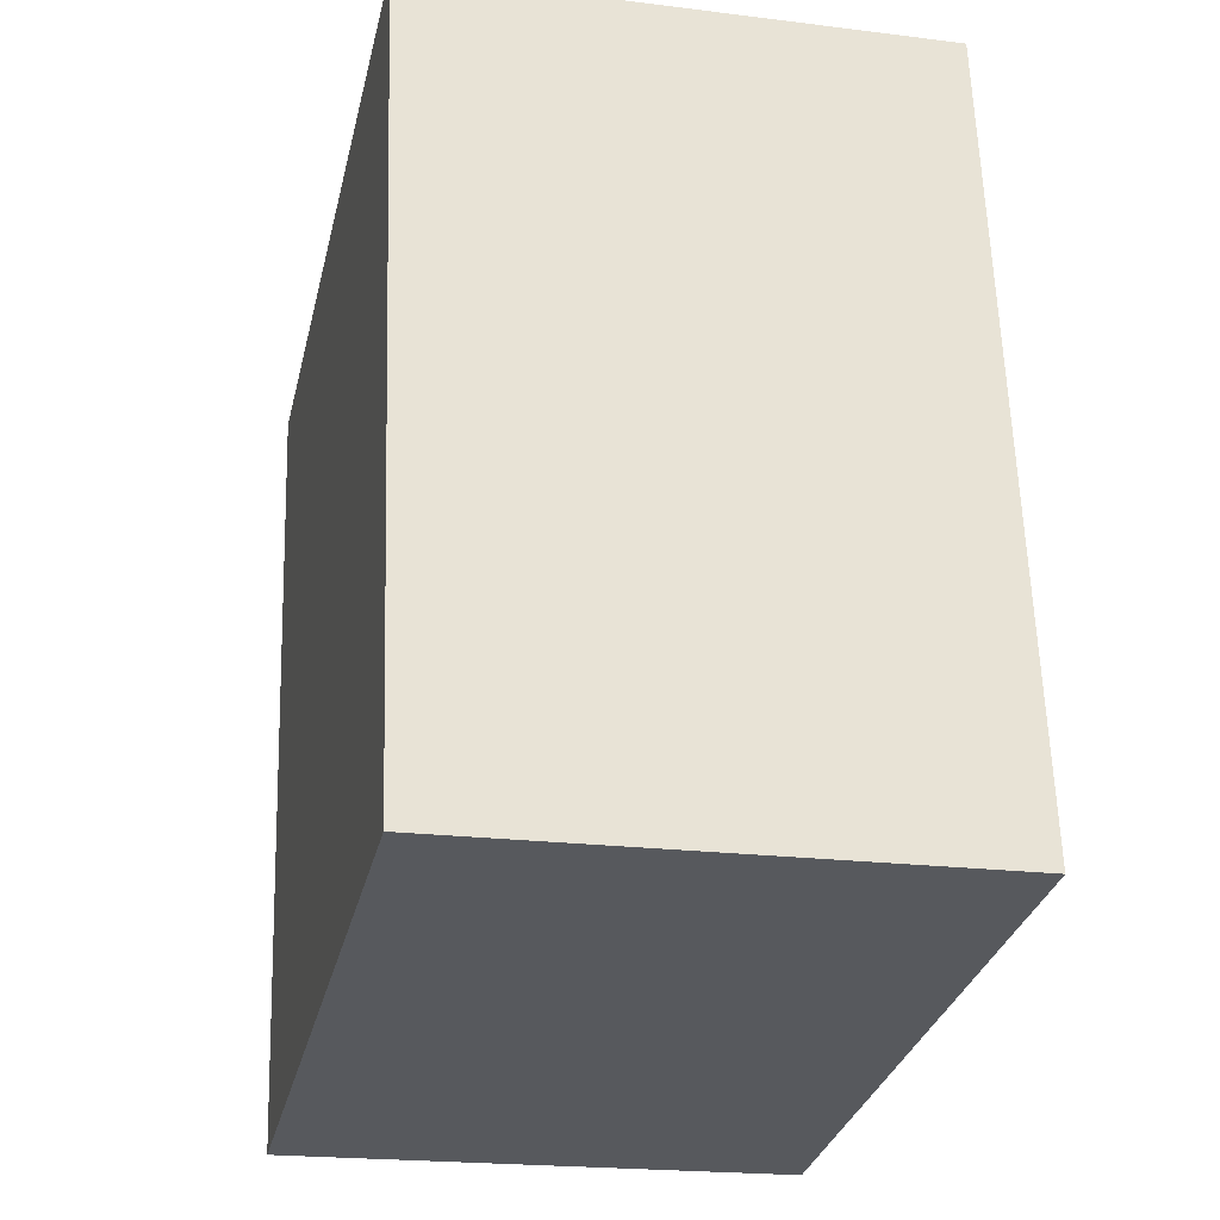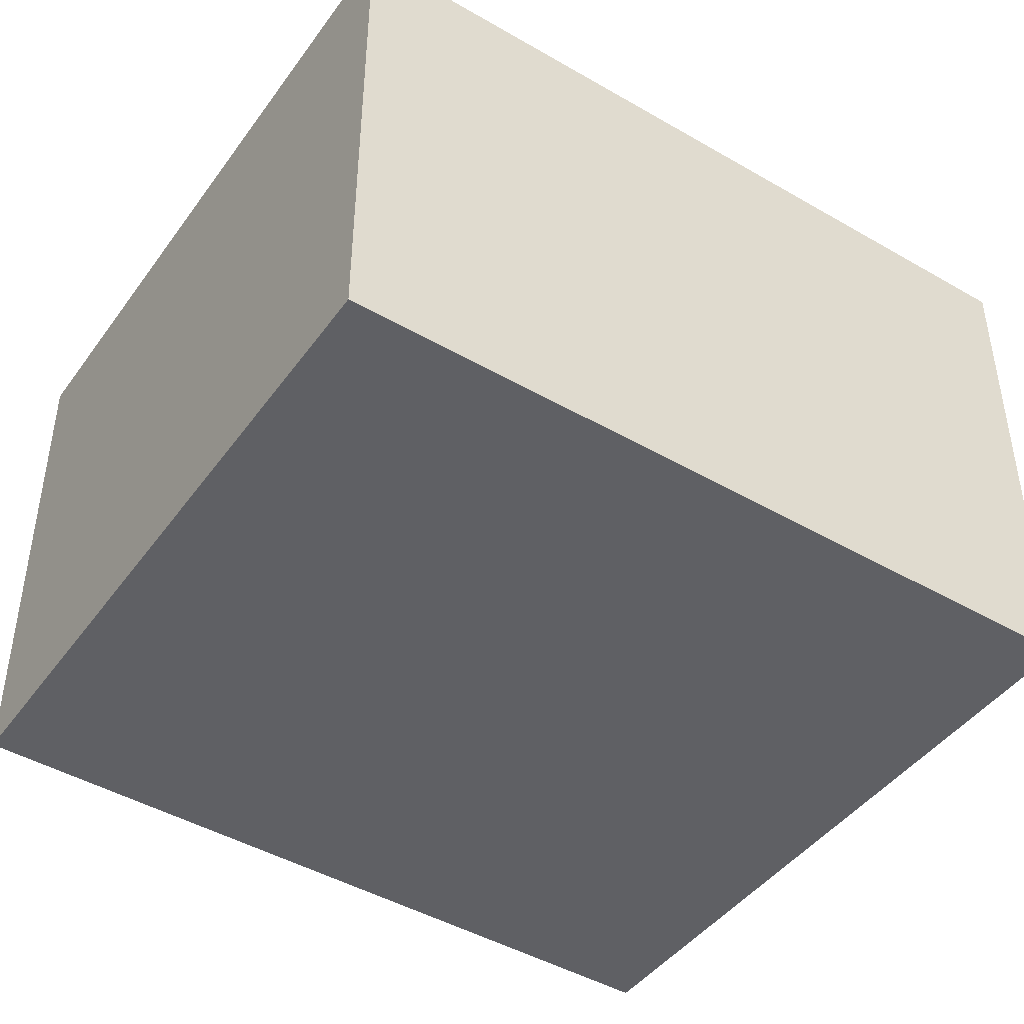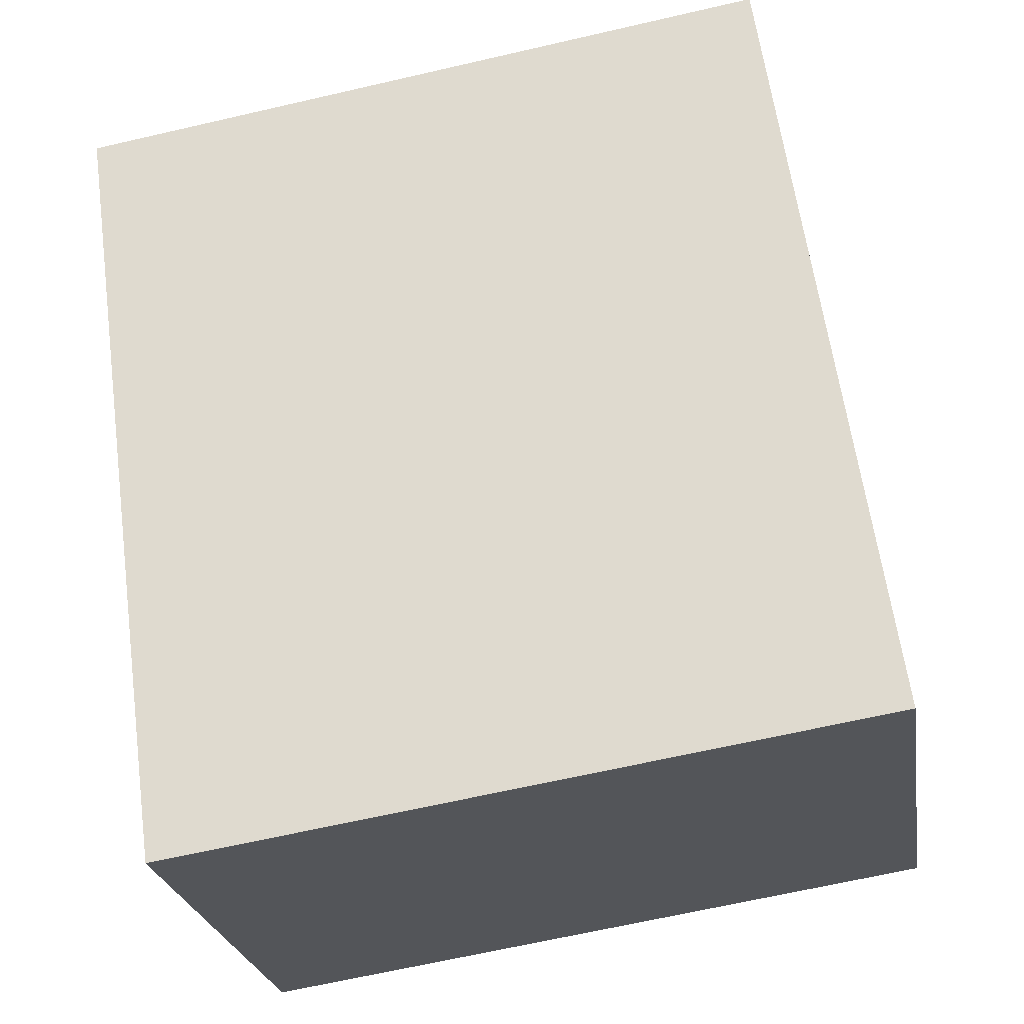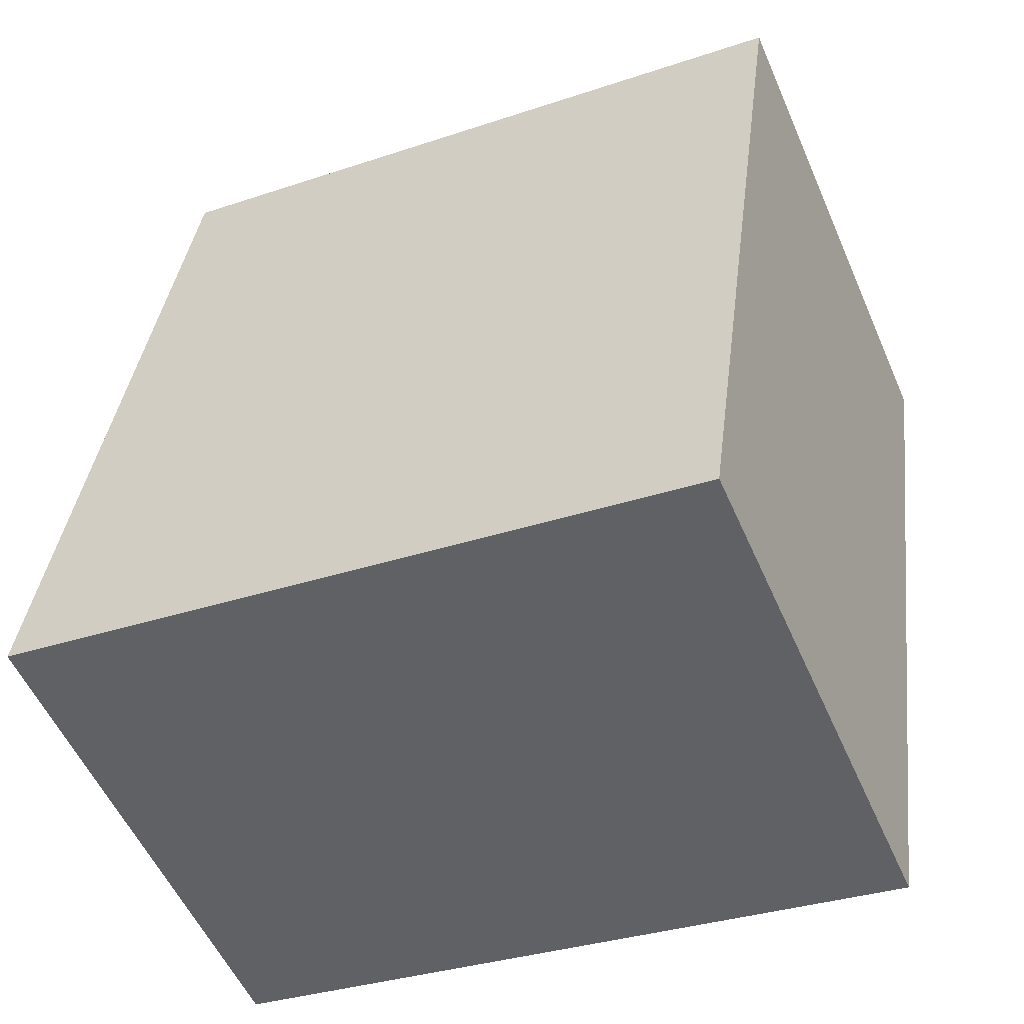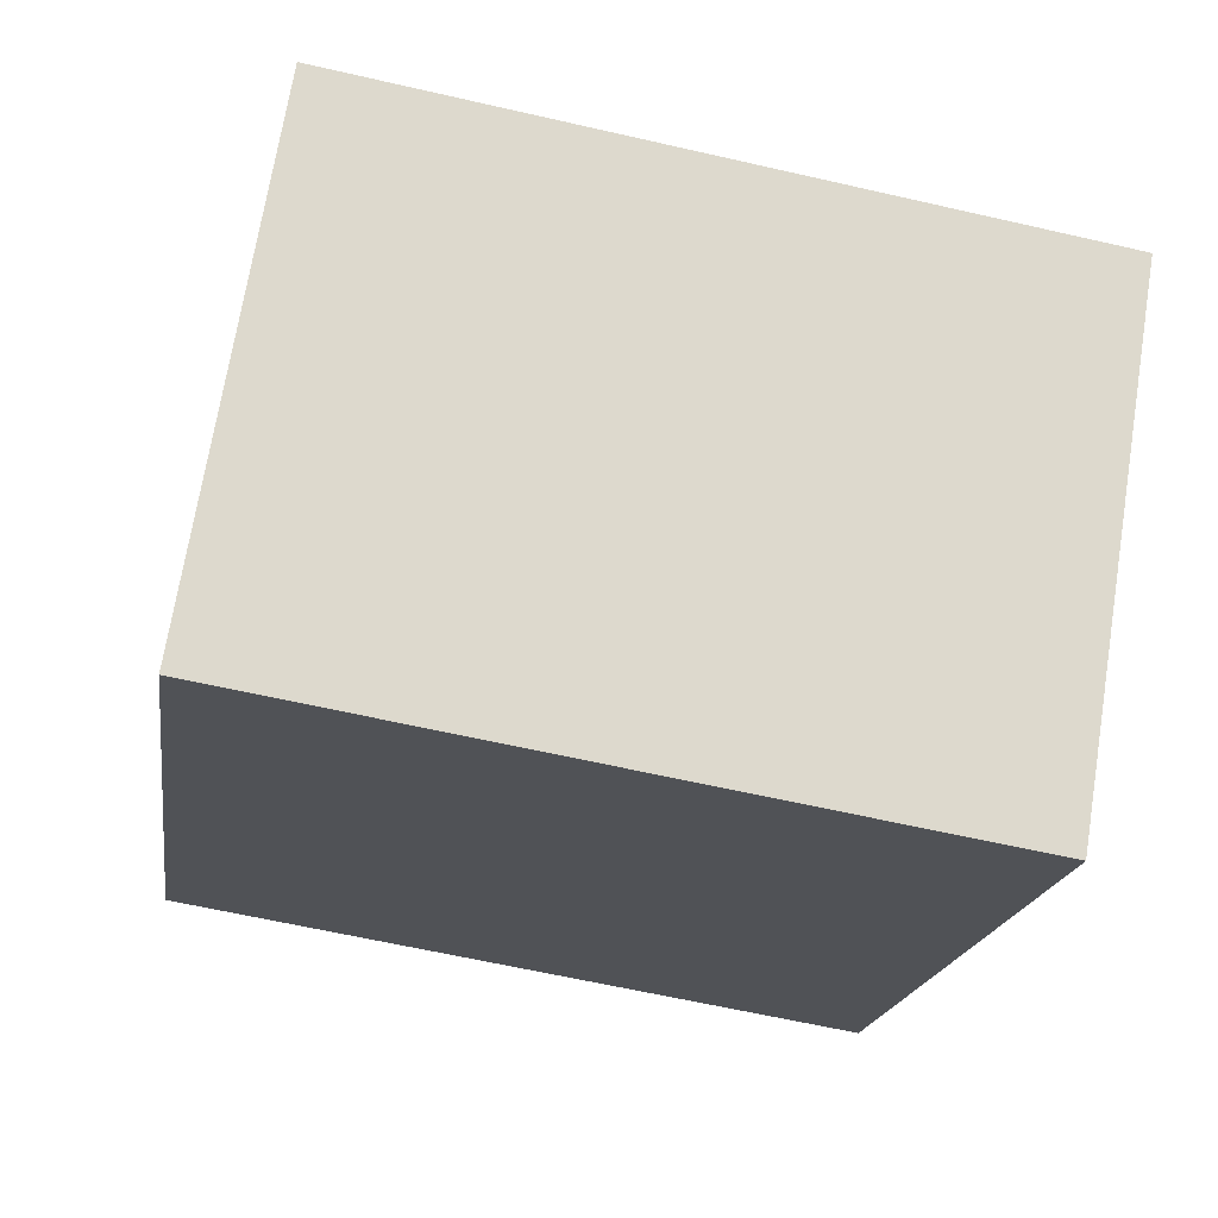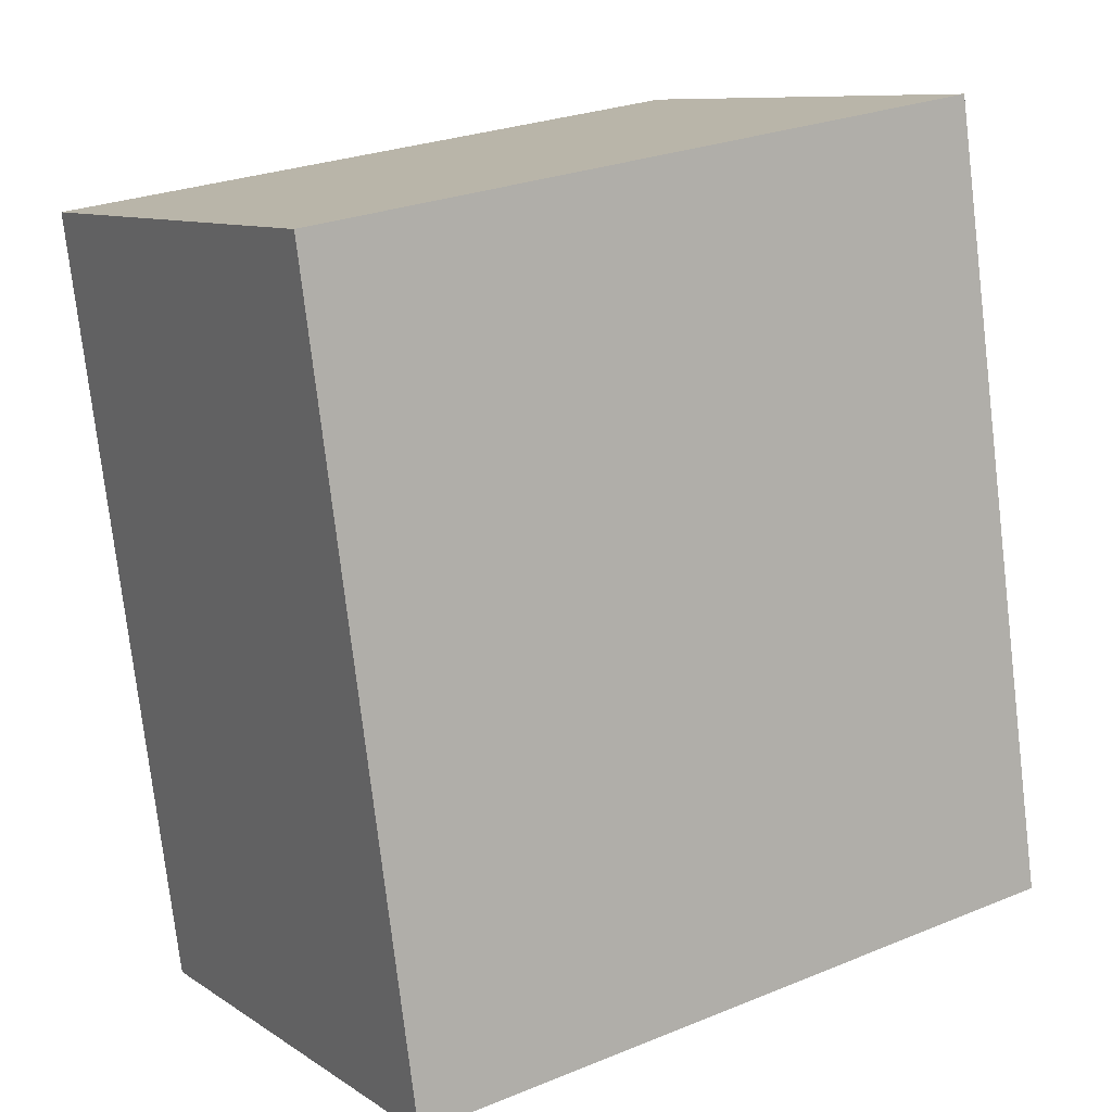
<metadata>
{"format":"obj","ext":"obj","renderer":"f3d","projection":"perspective","resolution":1024,"background":"white","views":[{"elev":-20.7,"azim":77.2,"up":"+Z"},{"elev":-44.2,"azim":47.6,"up":"+Y"},{"elev":-24.7,"azim":9.0,"up":"+Z"},{"elev":-54.5,"azim":-156.6,"up":"+Z"},{"elev":70.8,"azim":-170.8,"up":"+Z"},{"elev":9.4,"azim":-31.7,"up":"+Z"}]}
</metadata>
<code>
v  0 3.308 2.026e-16
v  5.224 3.308 -4.355
v  0.685 3.308 -5.066
v  4.483 3.308 0.721
v  0.685 3.102e-16 -5.066
v  0 0 0
v  4.483 -4.415e-17 0.721
v  5.224 2.667e-16 -4.355
g defaultobject
f 1 2 3
f 2 1 4
f 5 1 3
f 1 5 6
f 6 4 1
f 4 6 7
f 7 2 4
f 2 7 8
f 8 3 2
f 3 8 5
f 8 6 5
f 6 8 7

</code>
